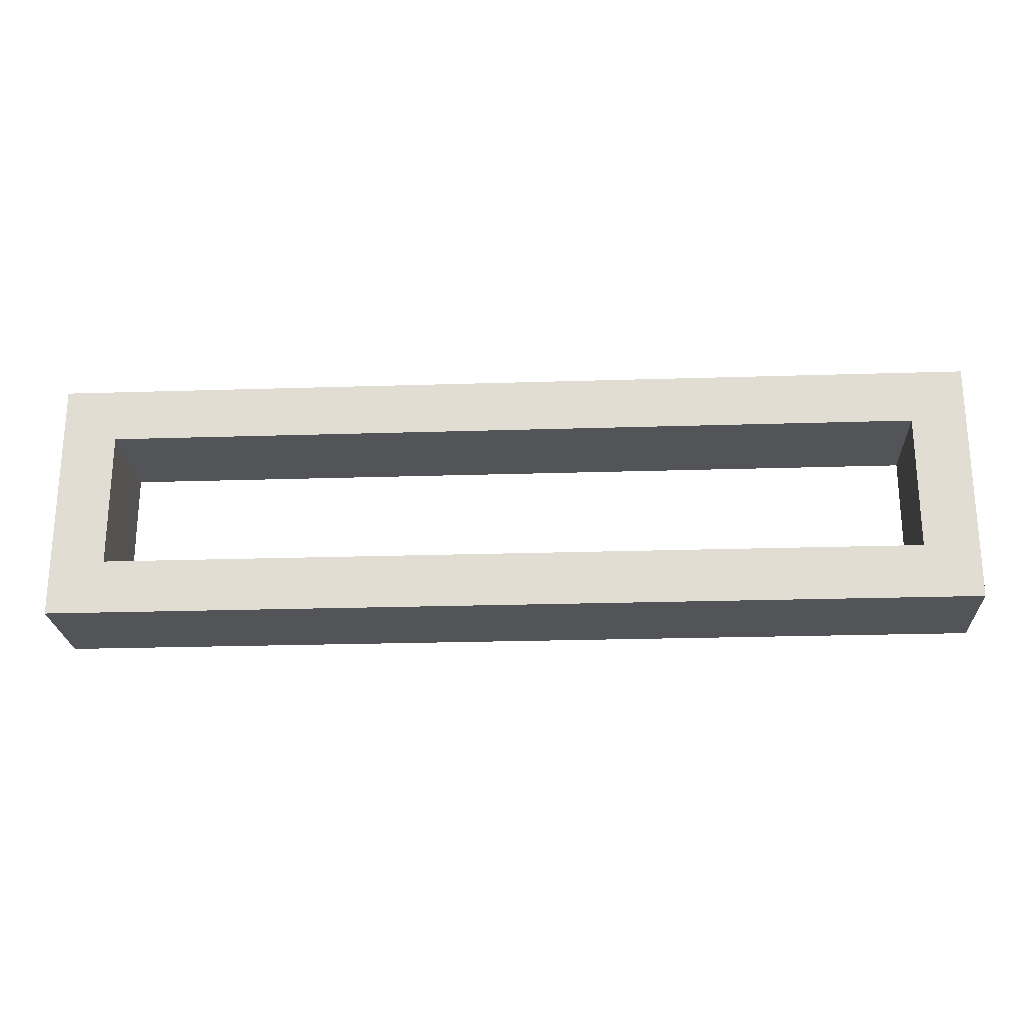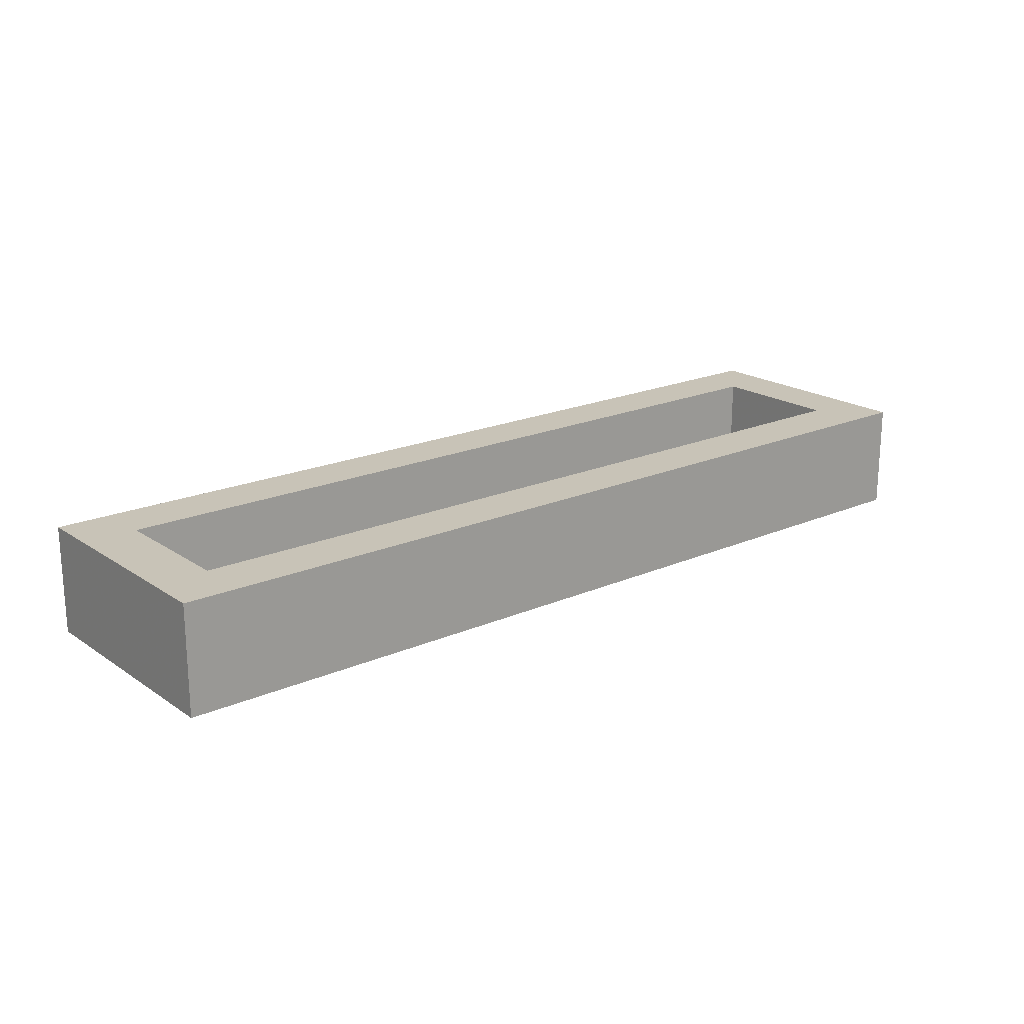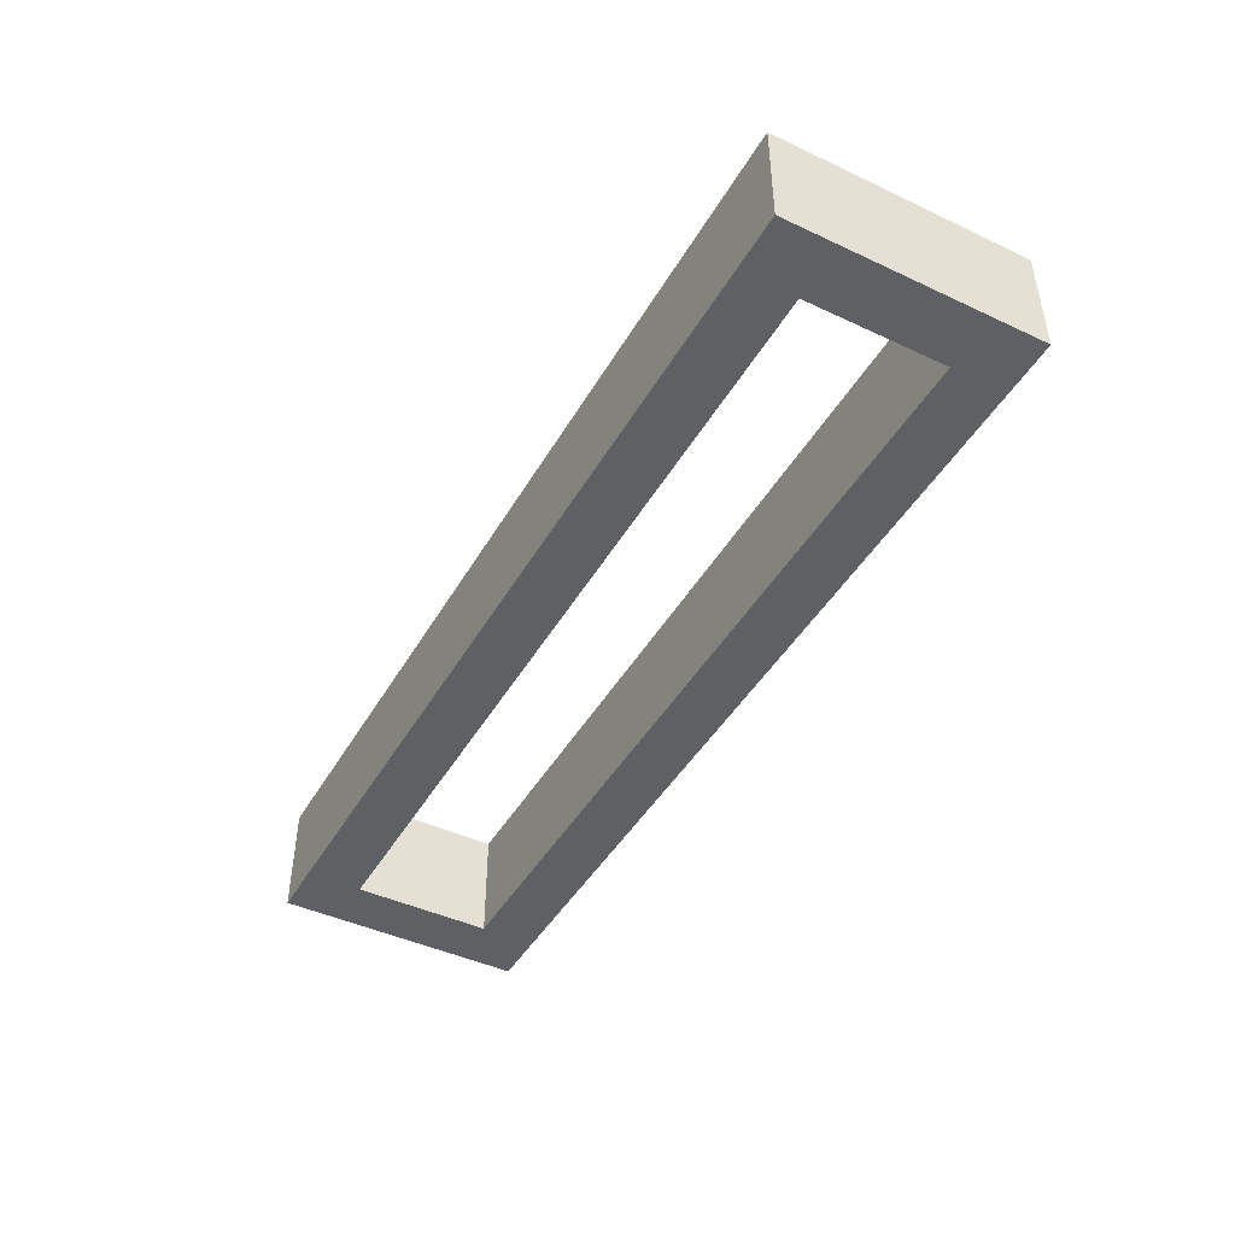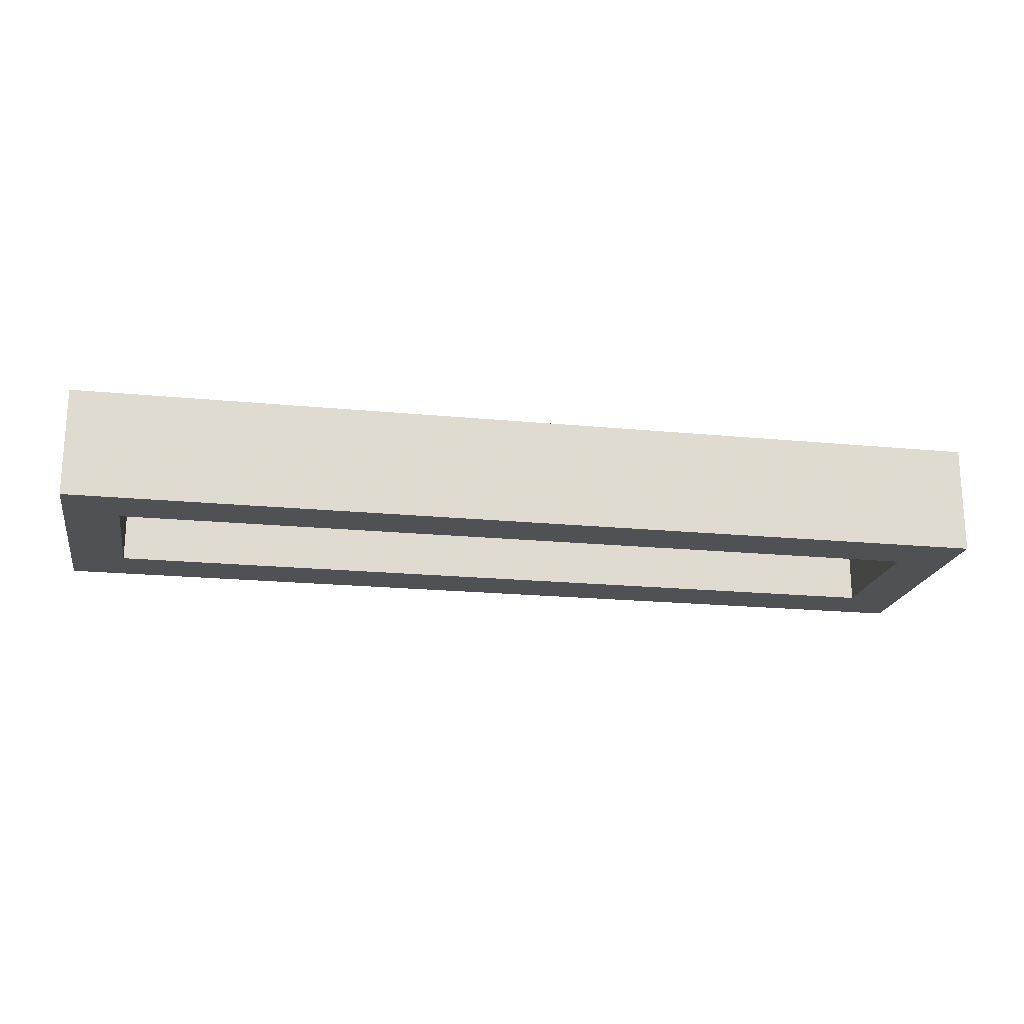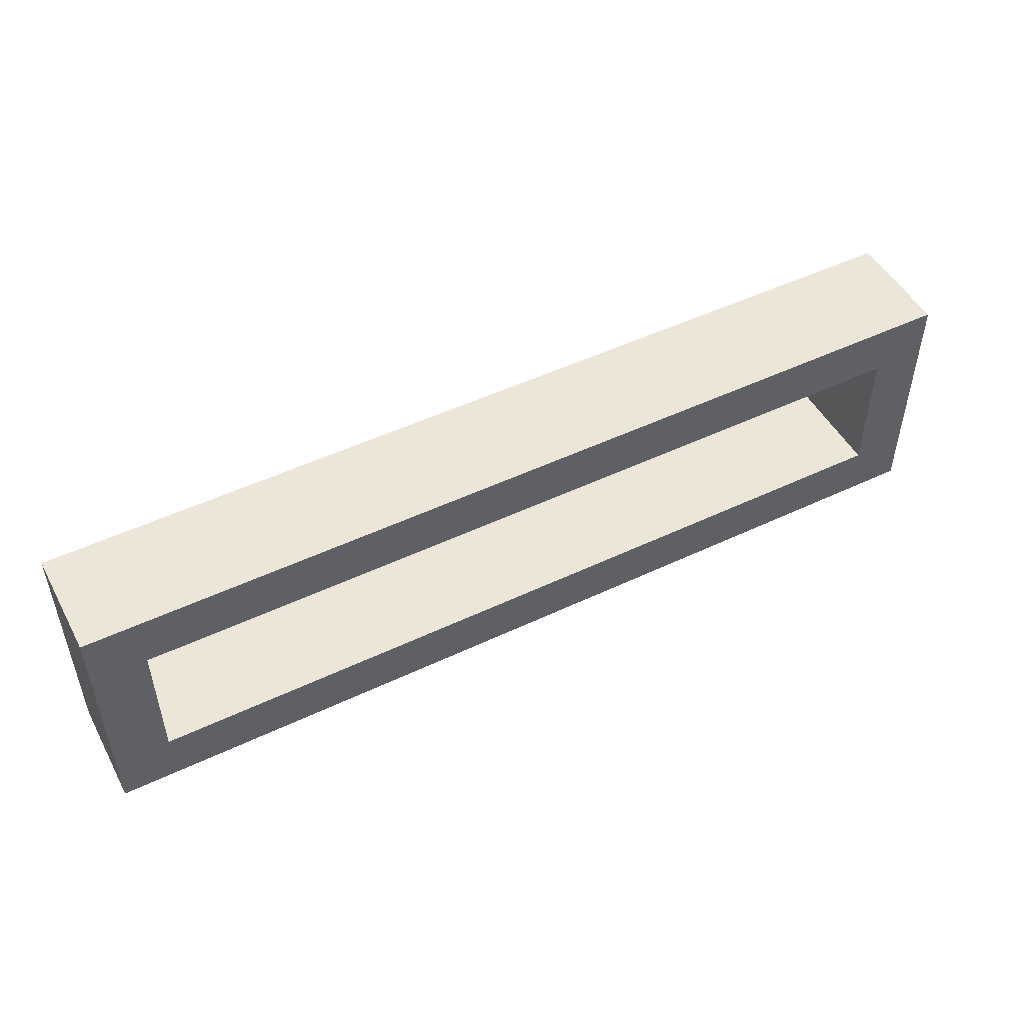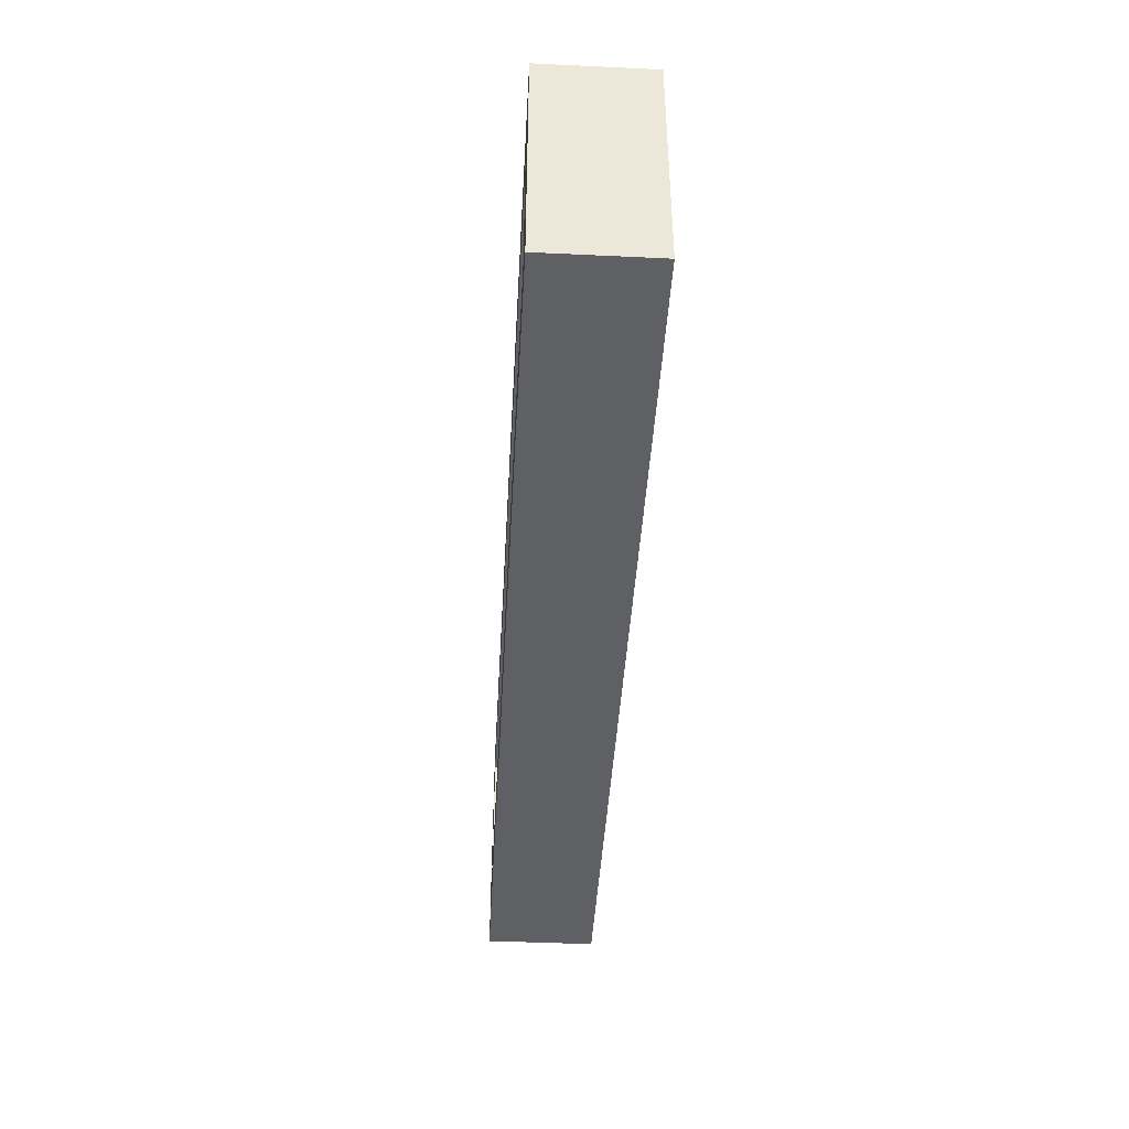
<metadata>
{"format":"obj","ext":"obj","renderer":"f3d","projection":"perspective","resolution":1024,"background":"white","views":[{"elev":-23.2,"azim":-176.9,"up":"+Y"},{"elev":19.6,"azim":140.9,"up":"+Z"},{"elev":-44.8,"azim":-118.5,"up":"+Z"},{"elev":-19.7,"azim":169.7,"up":"+Z"},{"elev":49.5,"azim":-27.7,"up":"+Y"},{"elev":-42.9,"azim":-93.2,"up":"+Y"}]}
</metadata>
<code>
v 1030 -645 80
v 1030 -555 80
v 1030 -555 120
v 1030 -645 120
v 1370 -645 80
v 1370 -645 120
v 1050 -575 80
v 1050 -625 80
v 1350 -625 80
v 1370 -555 80
v 1350 -575 80
v 1370 -555 120
v 1350 -625 120
v 1350 -575 120
v 1050 -575 120
v 1050 -625 120
f 3 2 1
f 4 3 1
f 4 1 5
f 6 4 5
f 1 2 7
f 8 1 7
f 5 1 9
f 1 8 9
f 9 11 10
f 5 9 10
f 7 2 10
f 11 7 10
f 10 2 3
f 10 3 12
f 13 6 12
f 13 12 14
f 15 12 3
f 15 14 12
f 4 16 15
f 4 15 3
f 4 6 13
f 4 13 16
f 12 6 10
f 6 5 10
f 9 8 16
f 9 16 13
f 8 7 15
f 8 15 16
f 11 9 13
f 11 13 14
f 7 11 14
f 7 14 15

</code>
